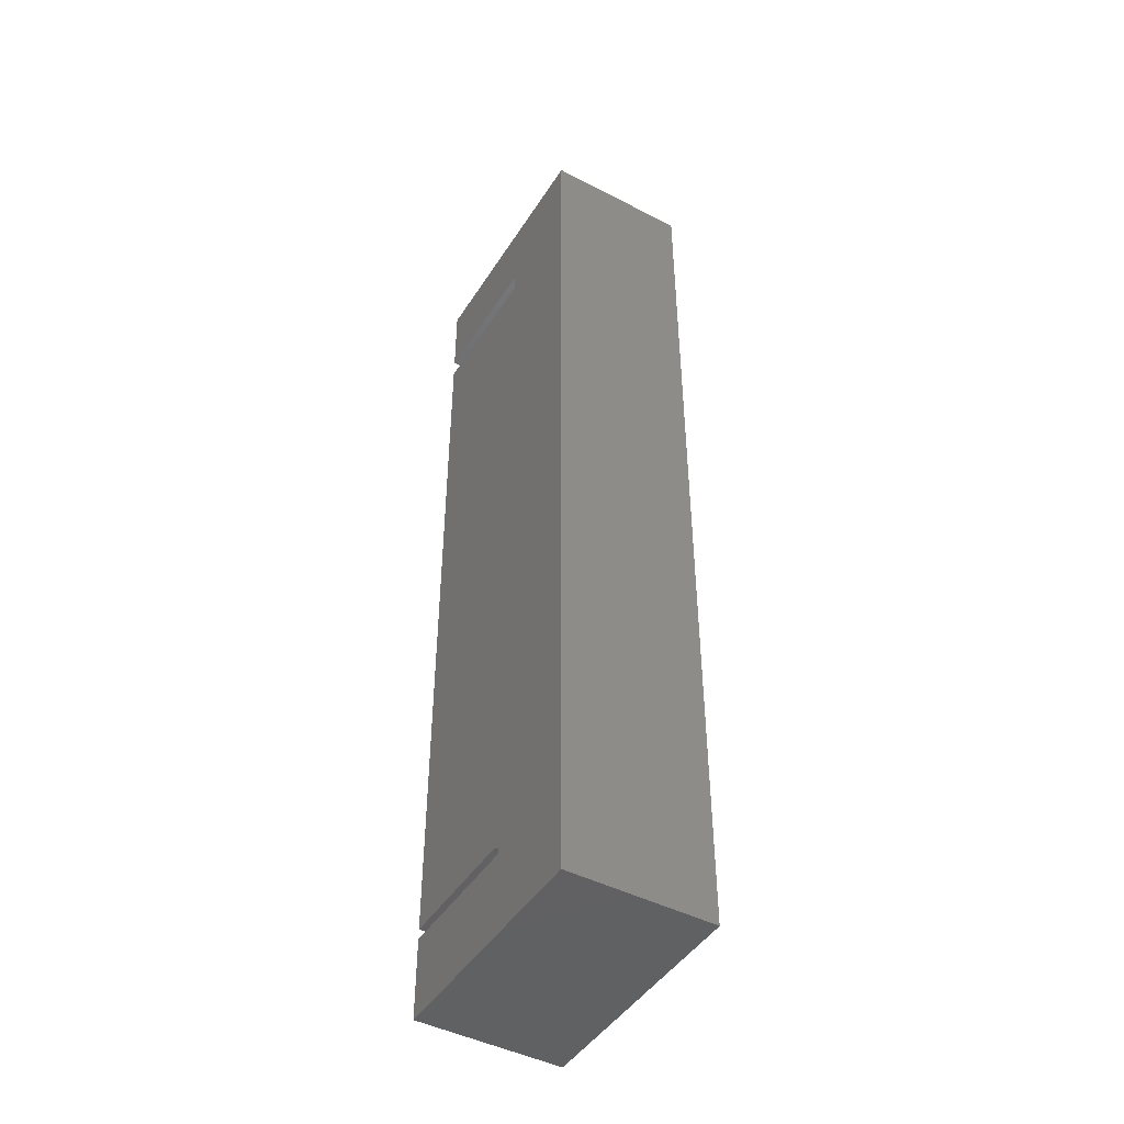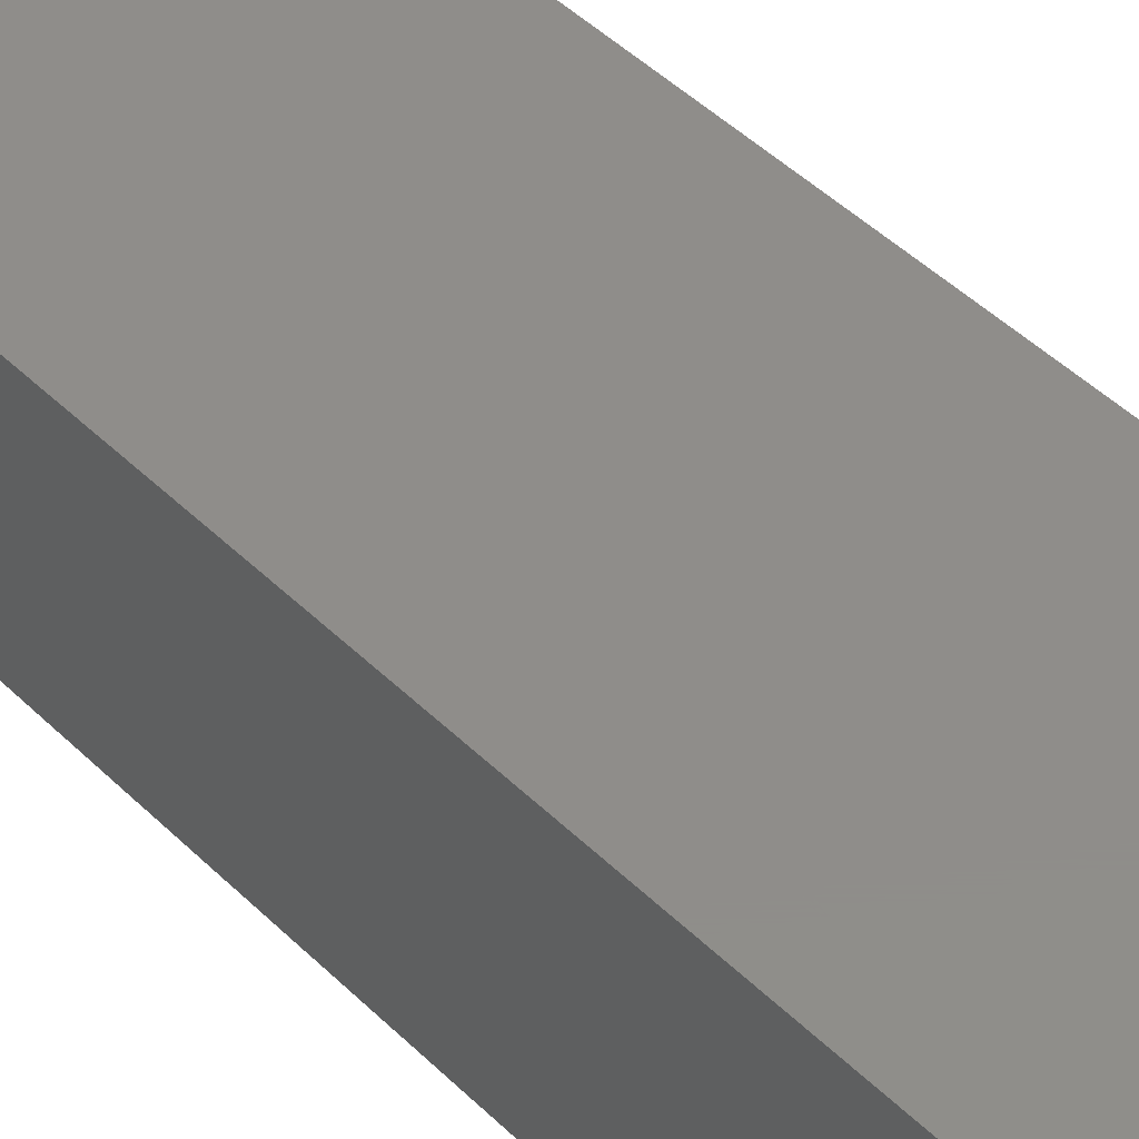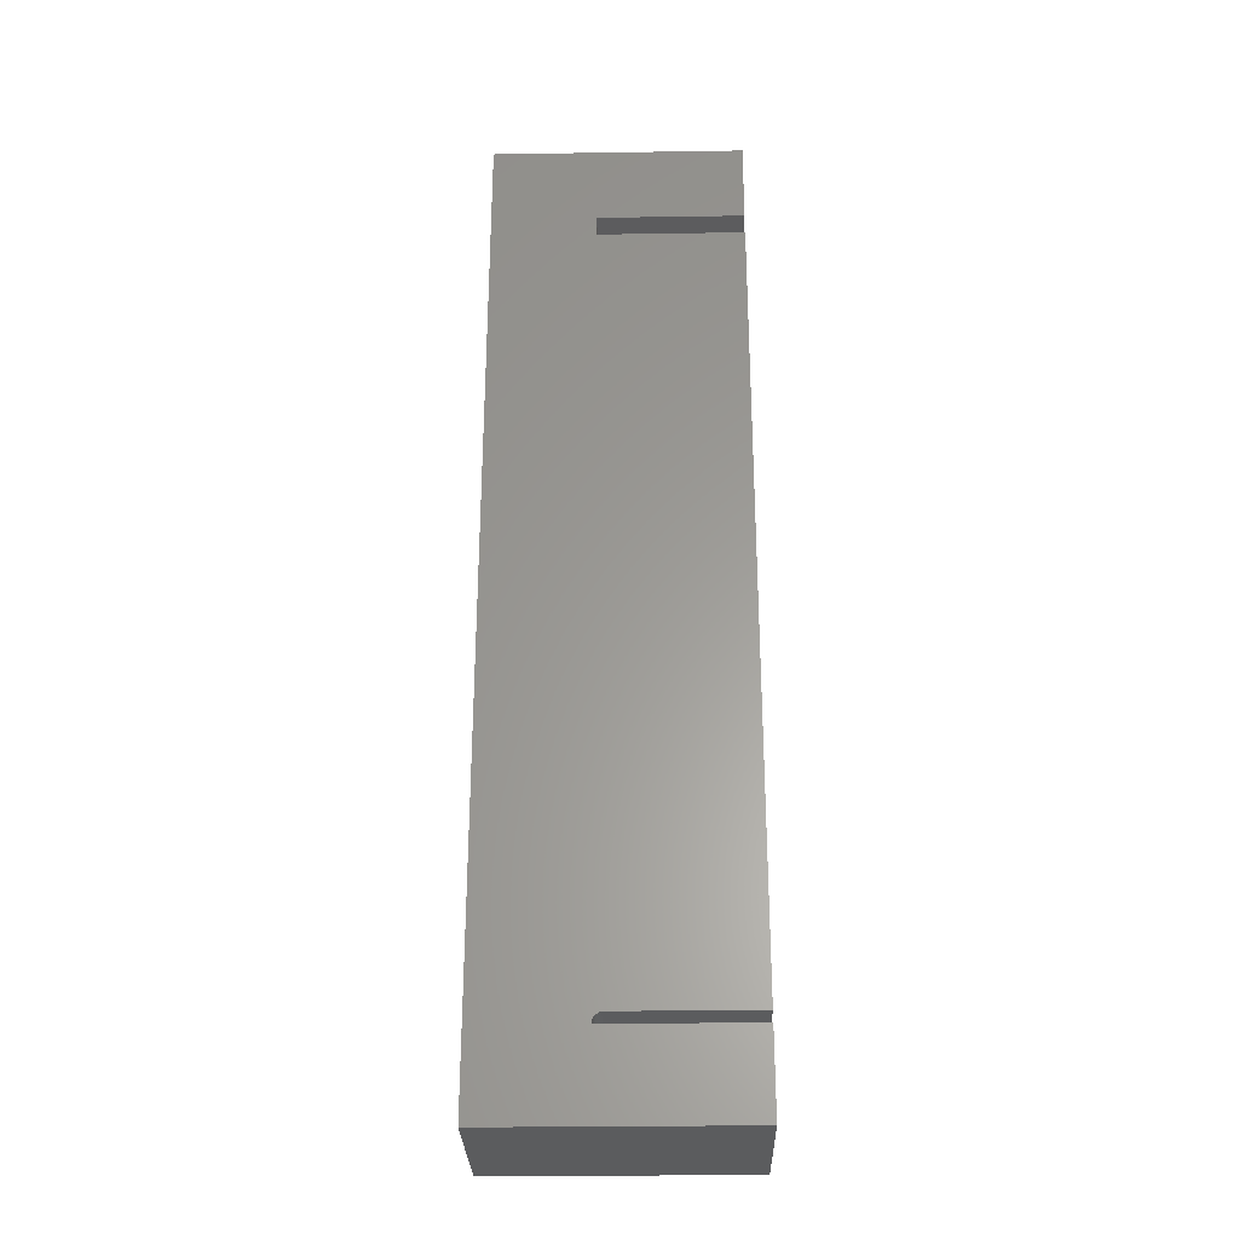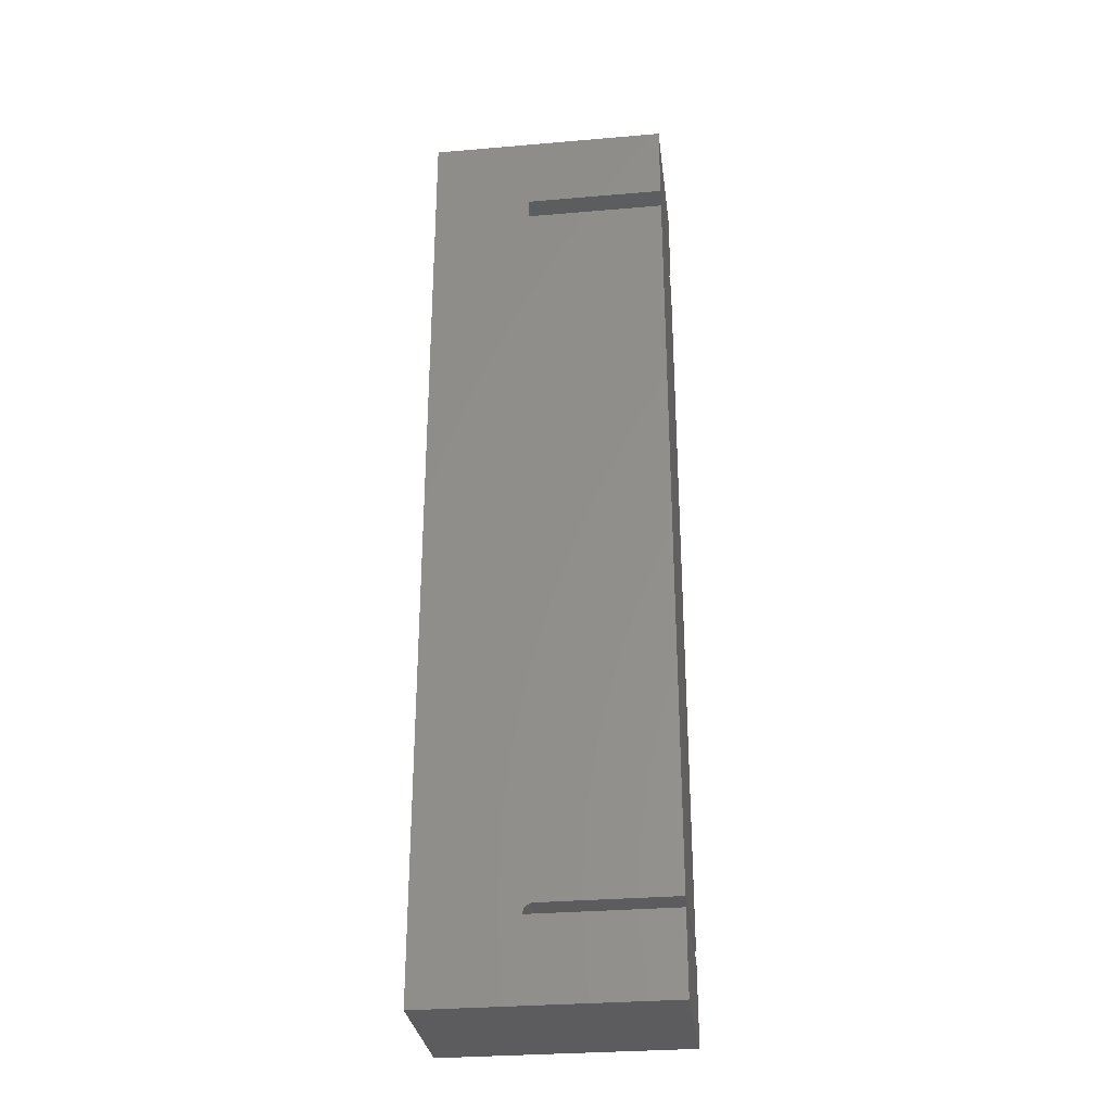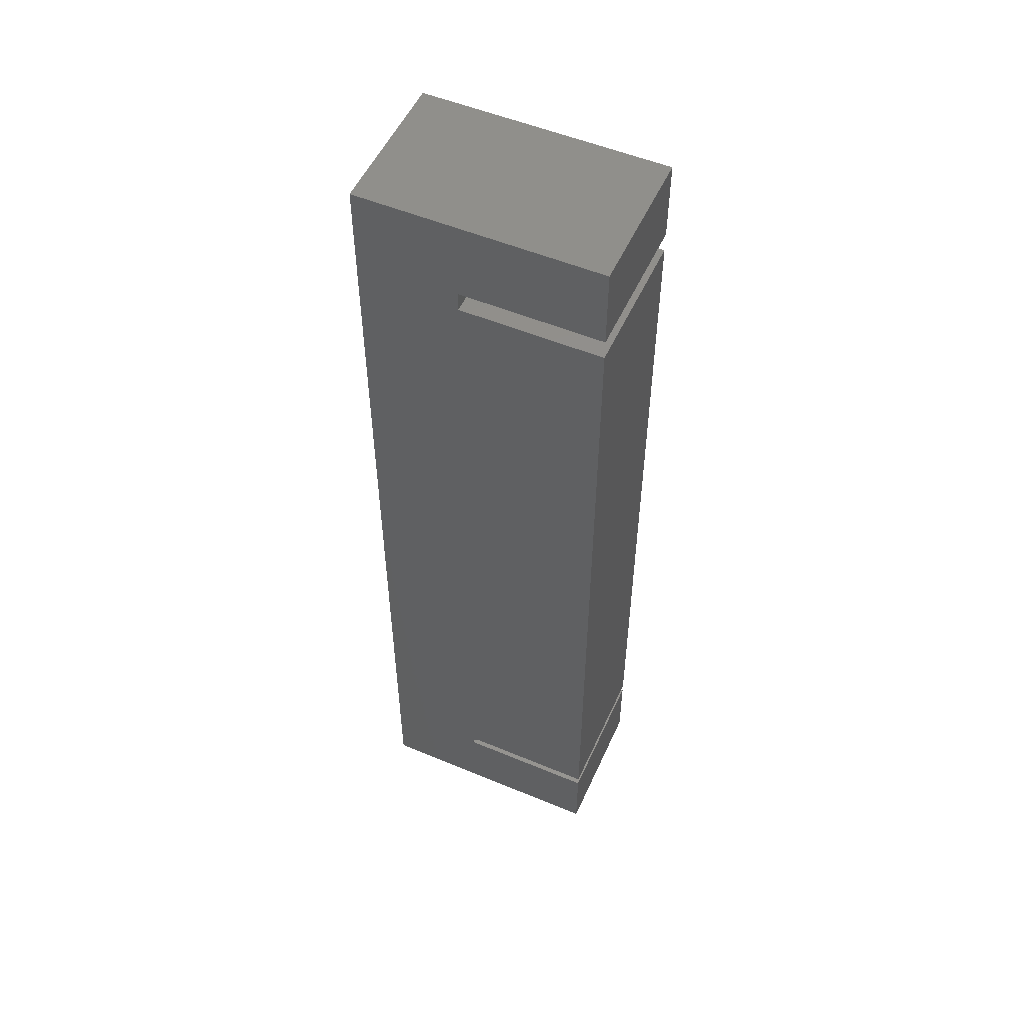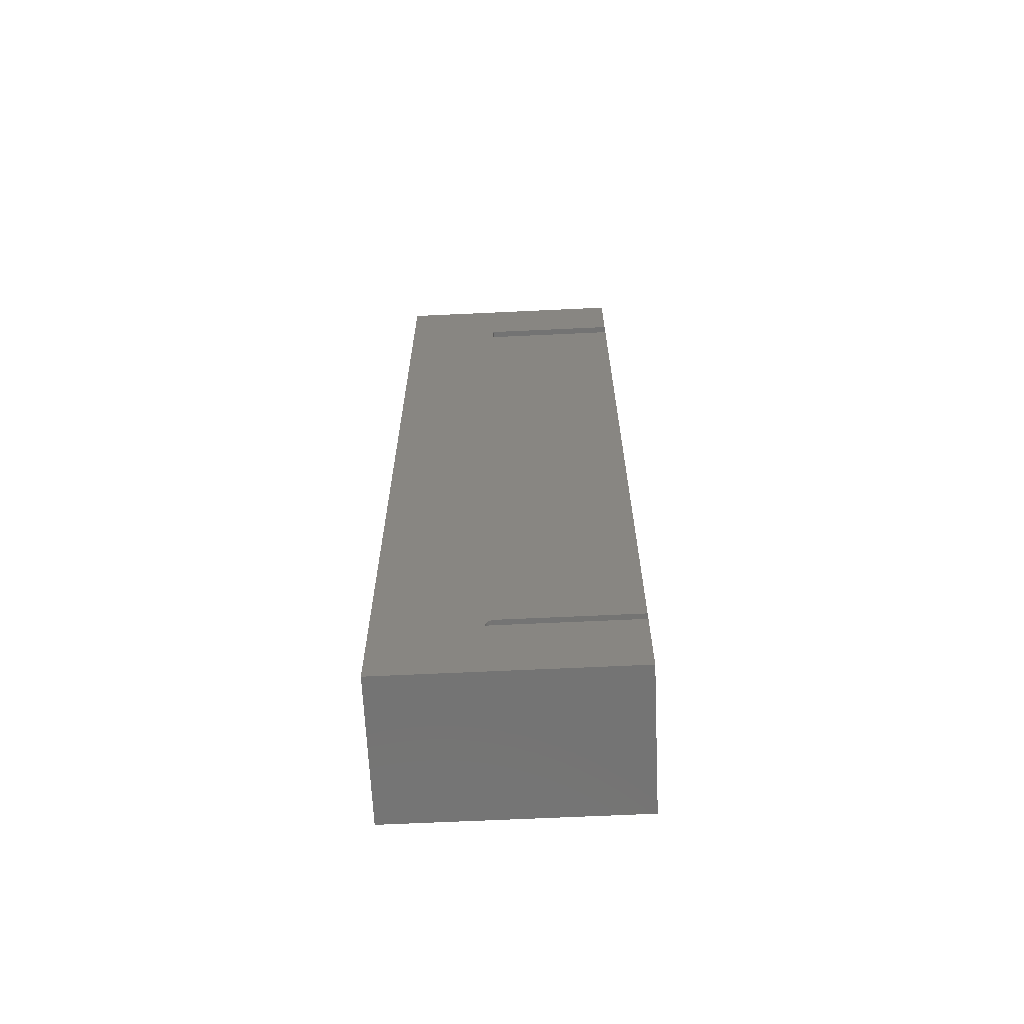
<metadata>
{"format":"stl","ext":"stl","renderer":"f3d","projection":"perspective","resolution":1024,"background":"white","views":[{"elev":-45.7,"azim":-120.7,"up":"+Z"},{"elev":42.0,"azim":-39.9,"up":"+Y"},{"elev":-28.9,"azim":1.3,"up":"+Z"},{"elev":-30.3,"azim":7.1,"up":"+Z"},{"elev":53.1,"azim":24.1,"up":"+Z"},{"elev":-65.8,"azim":2.7,"up":"+Z"}]}
</metadata>
<code>
# stl→obj: 38 verts, 72 faces
v -0.02015 9.529e-18 0.04984
v 0.08602 1.542e-17 0.04984
v -0.02015 -0.1172 0.04984
v 0.08602 -0.1172 0.04984
v 0.08602 5.508e-17 0.6849
v -0.02796 4.875e-17 0.6849
v 0.08602 5.915e-17 0.75
v -0.02449 9.206e-18 0.04852
v -0.02567 9.079e-18 0.04755
v -0.02314 9.326e-18 0.04924
v -0.1094 4.83e-17 0.75
v -0.02796 4.774e-17 0.6686
v -0.02167 9.435e-18 0.04969
v -0.02664 8.952e-18 0.04636
v -0.1094 0 -0.02344
v -0.02737 8.827e-18 0.04501
v -0.02781 8.711e-18 0.04355
v -0.02796 8.587e-18 0.04169
v 0.08602 1.491e-17 0.04169
v 0.08602 1.085e-17 -0.02344
v 0.08602 5.406e-17 0.6686
v 0.08602 -0.1172 0.75
v -0.02796 -0.1172 0.6849
v 0.08602 -0.1172 0.6849
v -0.02314 -0.1172 0.04924
v -0.02567 -0.1172 0.04755
v -0.02449 -0.1172 0.04852
v -0.1094 -0.1172 0.75
v -0.1094 -0.1172 -0.02344
v -0.02664 -0.1172 0.04636
v -0.02167 -0.1172 0.04969
v -0.02796 -0.1172 0.6686
v 0.08602 -0.1172 -0.02344
v 0.08602 -0.1172 0.04169
v -0.02796 -0.1172 0.04169
v -0.02781 -0.1172 0.04355
v -0.02737 -0.1172 0.04501
v 0.08602 -0.1172 0.6686
f 1 2 3
f 3 2 4
f 5 6 7
f 8 9 10
f 11 7 6
f 11 6 12
f 11 12 1
f 11 1 13
f 11 13 10
f 11 10 9
f 11 9 14
f 11 14 15
f 15 14 16
f 15 16 17
f 15 17 18
f 15 18 19
f 15 19 20
f 1 12 2
f 2 12 21
f 22 23 24
f 25 26 27
f 28 29 30
f 28 30 26
f 28 26 25
f 28 25 31
f 28 31 3
f 28 3 32
f 28 32 23
f 28 23 22
f 29 33 34
f 29 34 35
f 29 35 36
f 29 36 37
f 29 37 30
f 3 4 32
f 32 4 38
f 19 18 34
f 34 18 35
f 9 30 14
f 14 30 37
f 14 37 16
f 16 37 36
f 16 36 17
f 17 36 35
f 17 35 18
f 30 9 26
f 26 9 8
f 26 8 27
f 27 8 10
f 27 10 25
f 25 10 13
f 25 13 31
f 31 13 1
f 31 1 3
f 28 11 29
f 29 11 15
f 22 7 28
f 28 7 11
f 24 5 22
f 22 5 7
f 6 5 23
f 23 5 24
f 32 12 23
f 23 12 6
f 21 12 38
f 38 12 32
f 4 2 38
f 38 2 21
f 33 20 34
f 34 20 19
f 29 15 33
f 33 15 20

</code>
